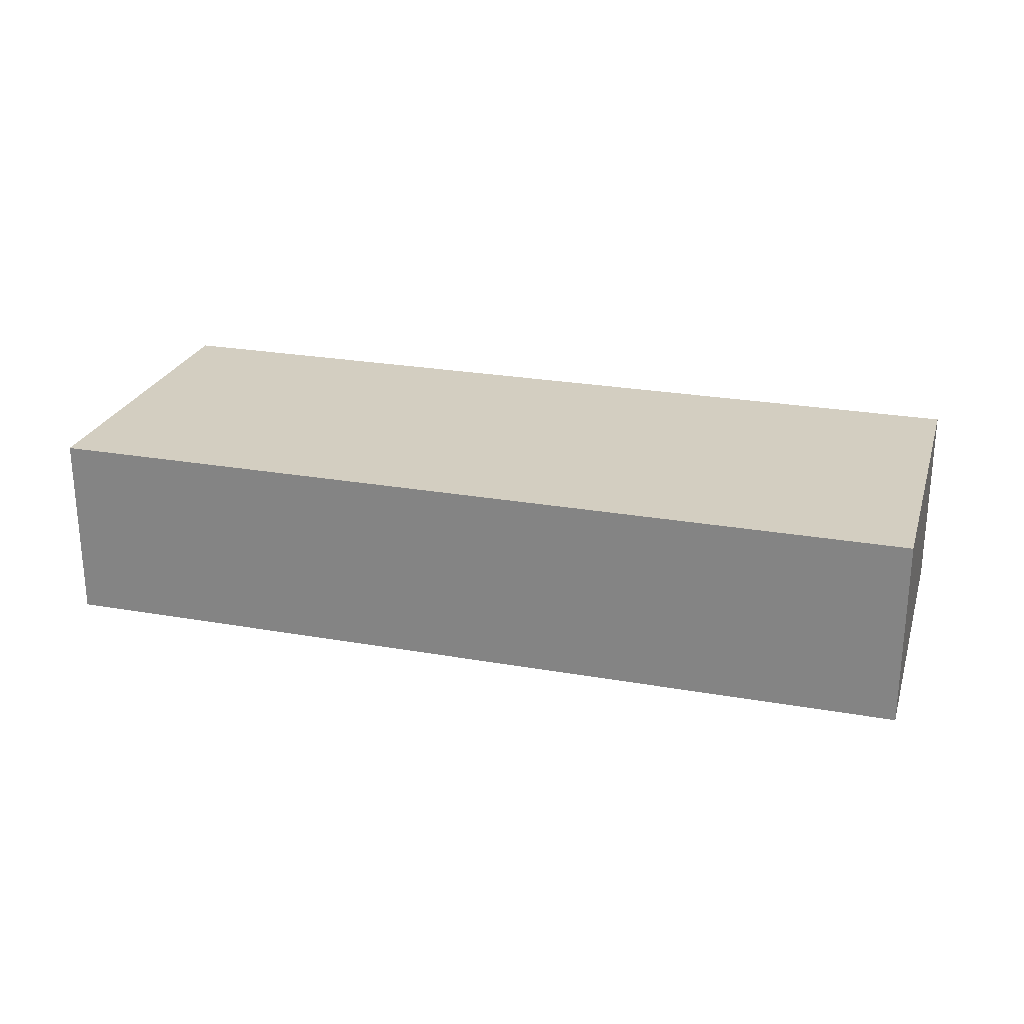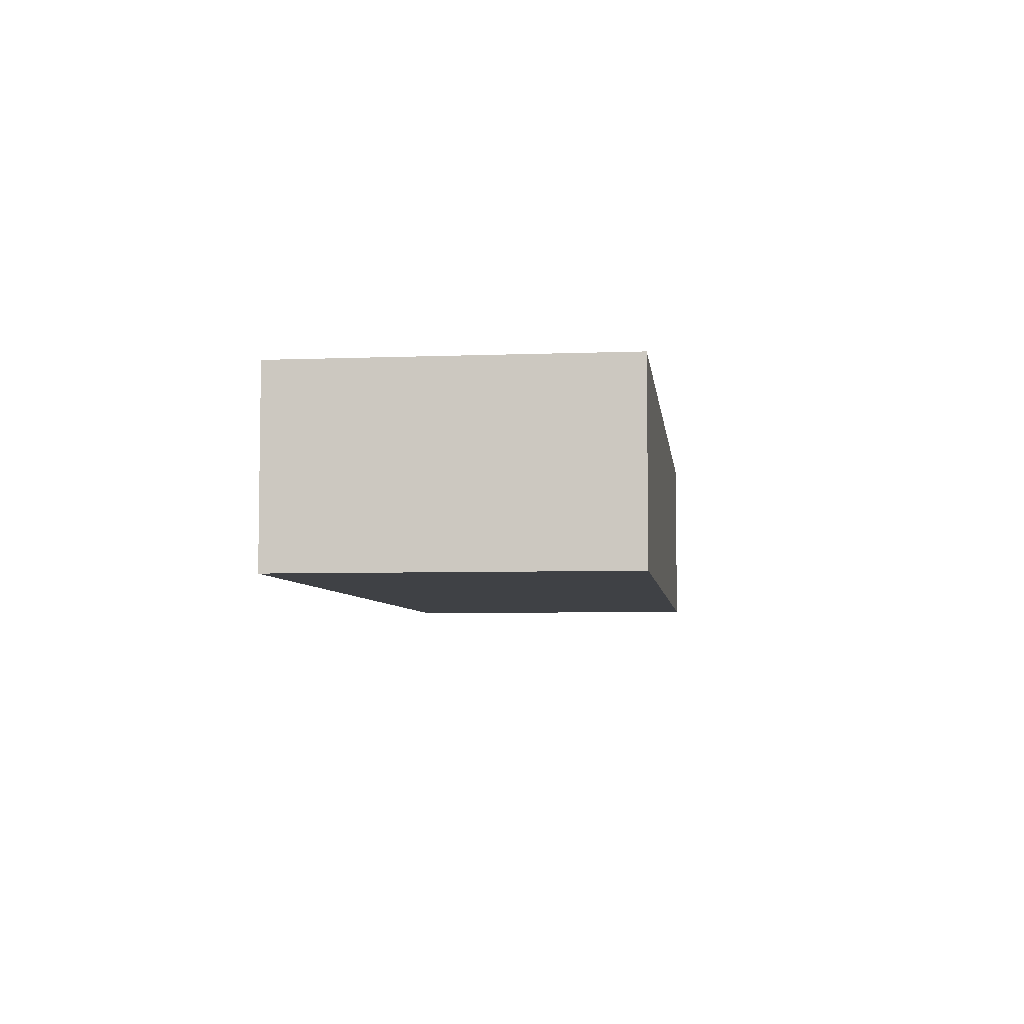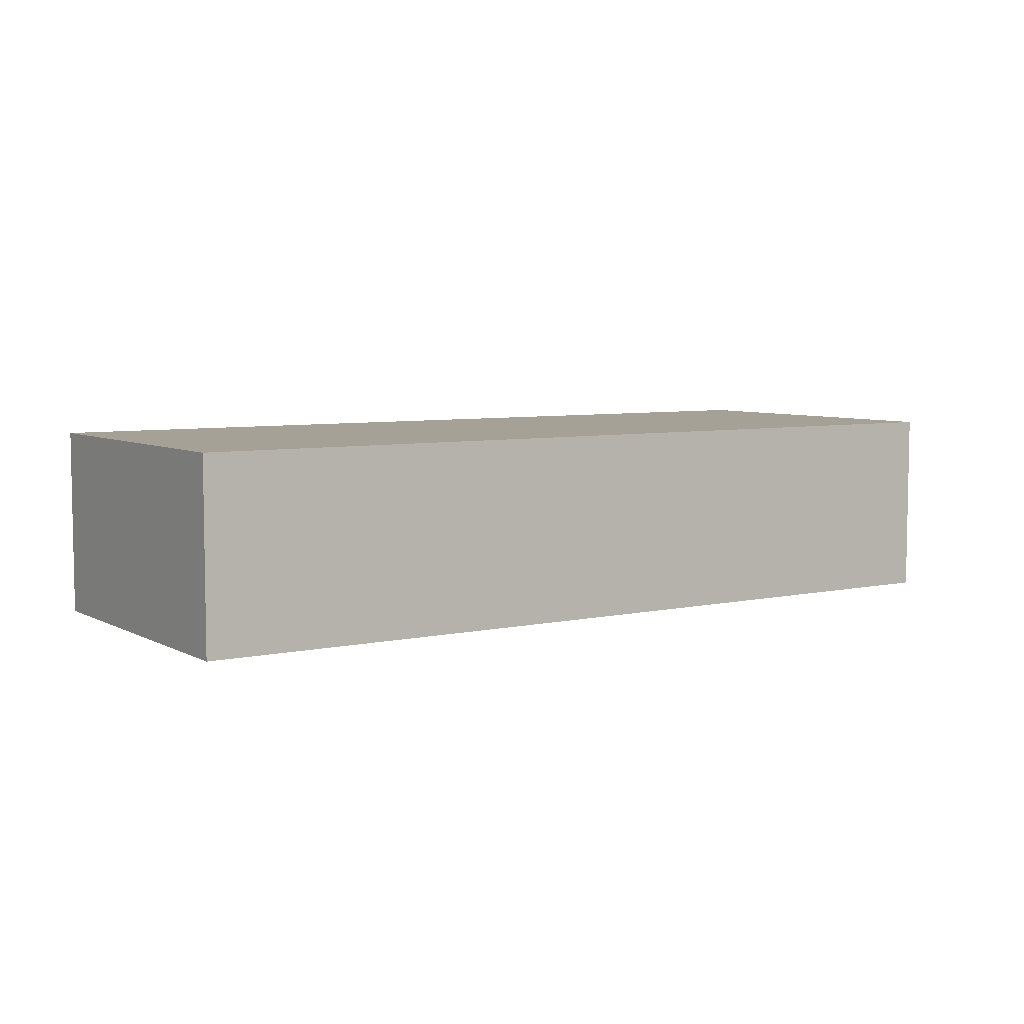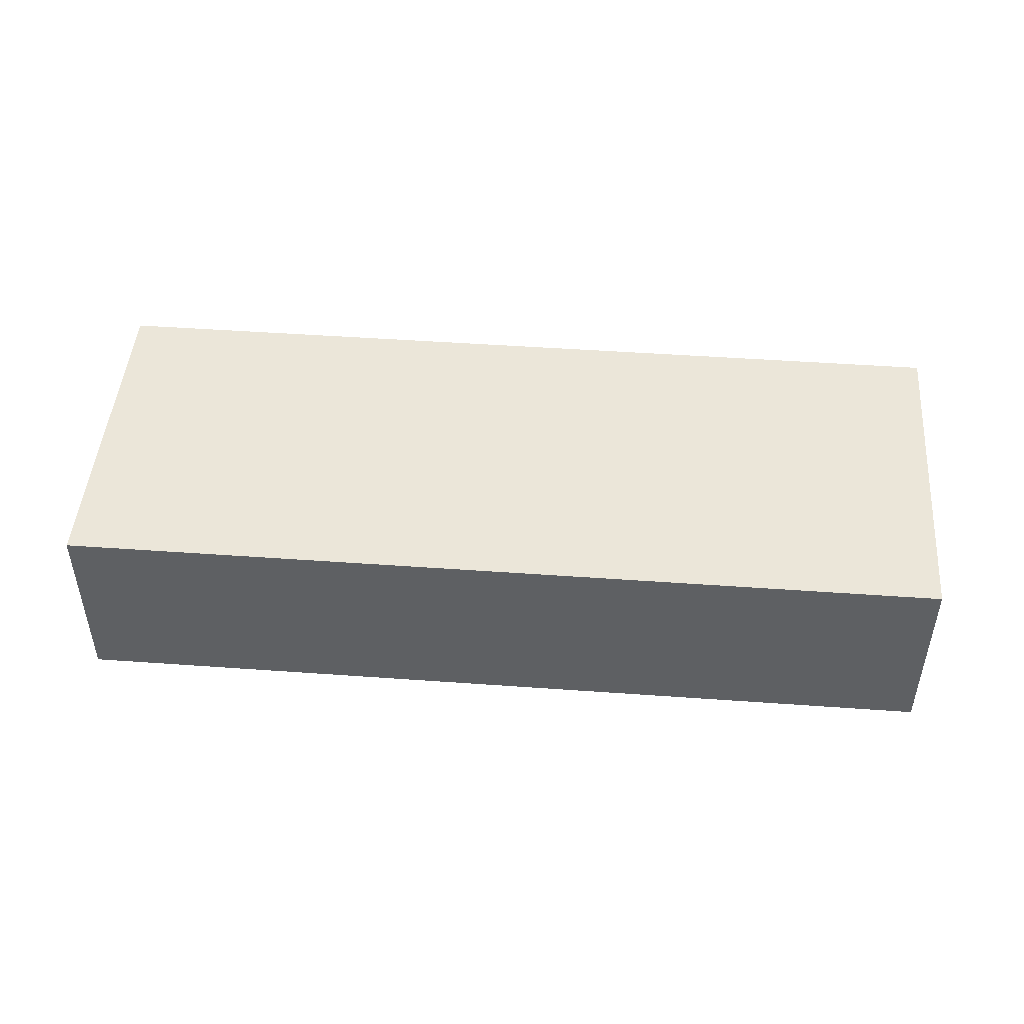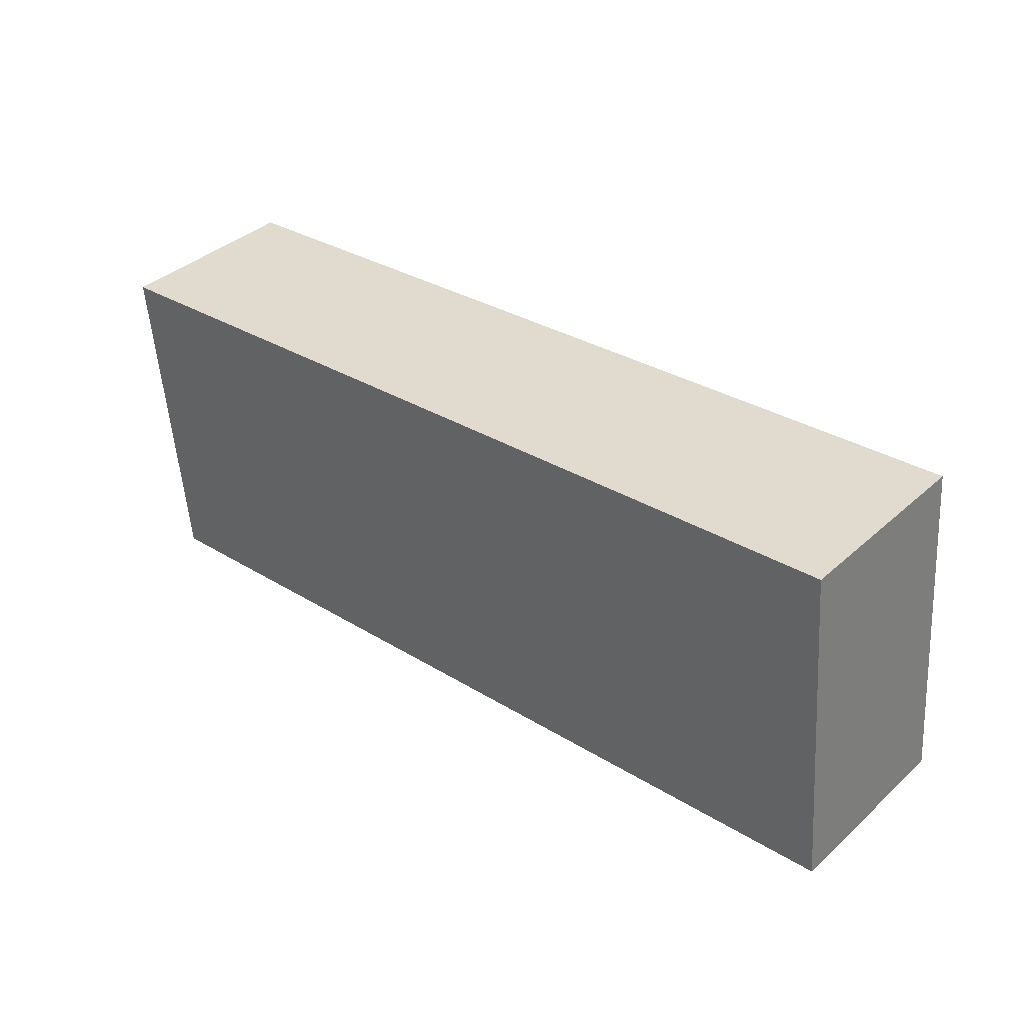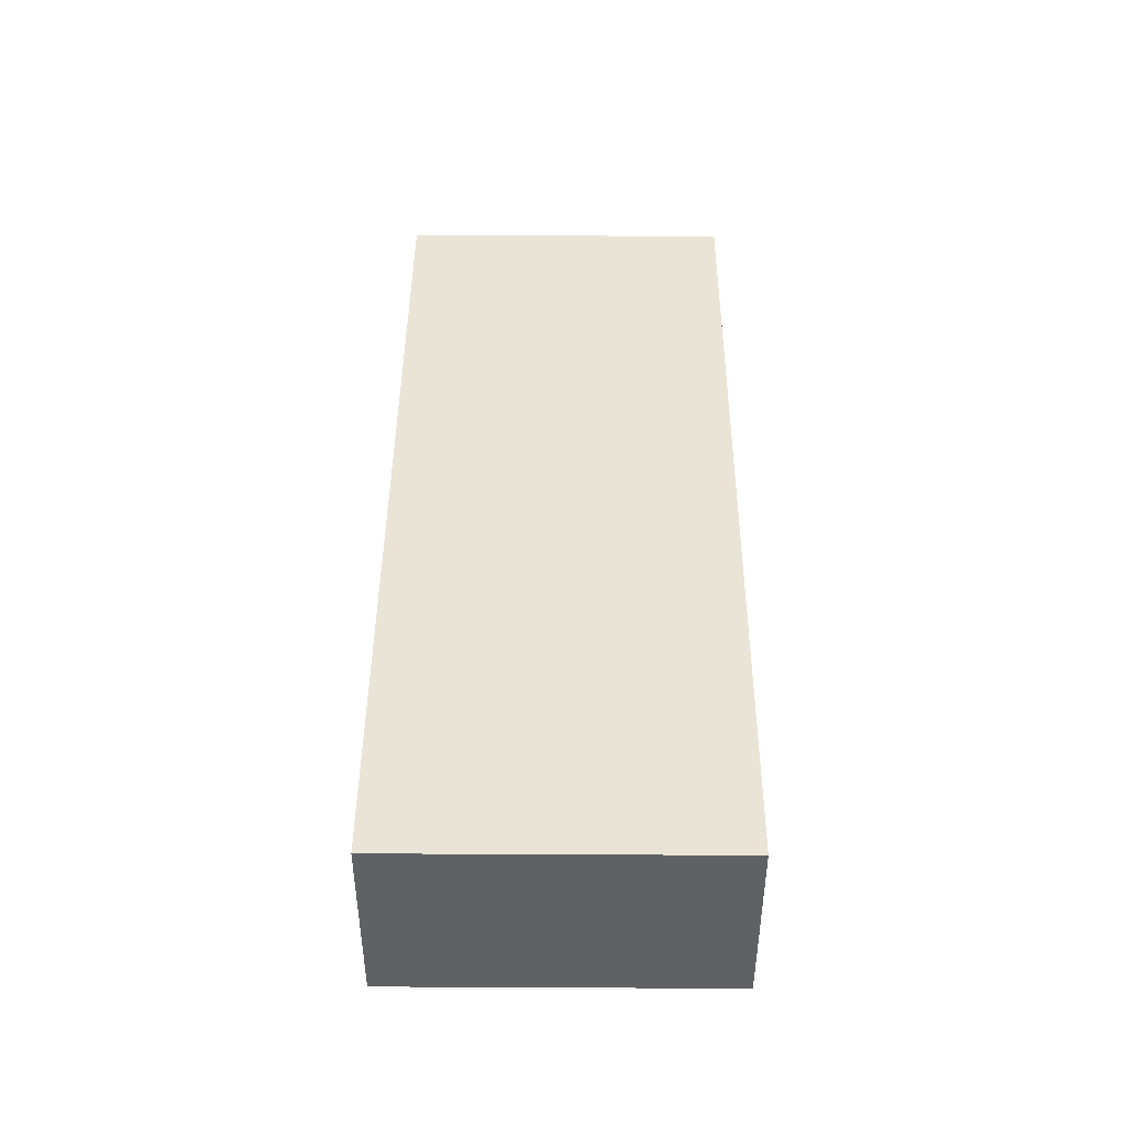
<metadata>
{"format":"obj","ext":"obj","renderer":"f3d","projection":"perspective","resolution":1024,"background":"white","views":[{"elev":24.9,"azim":-169.2,"up":"+Z"},{"elev":-5.5,"azim":-88.4,"up":"+Z"},{"elev":6.1,"azim":-38.8,"up":"+Z"},{"elev":47.3,"azim":-0.6,"up":"+Z"},{"elev":38.5,"azim":-138.3,"up":"+Y"},{"elev":43.6,"azim":-94.9,"up":"+Z"}]}
</metadata>
<code>
g default
v -0.5643 -3.642 0.6
v -0.0967 -3.685 0.6
v -0.5479 -3.462 0.6
v -0.0803 -3.505 0.6
v -0.5479 -3.462 0.5
v -0.0803 -3.505 0.5
v -0.5643 -3.642 0.5
v -0.0967 -3.685 0.5
g pCube224
f 1 2 4 3
f 3 4 6 5
f 5 6 8 7
f 7 8 2 1
f 2 8 6 4
f 7 1 3 5

</code>
